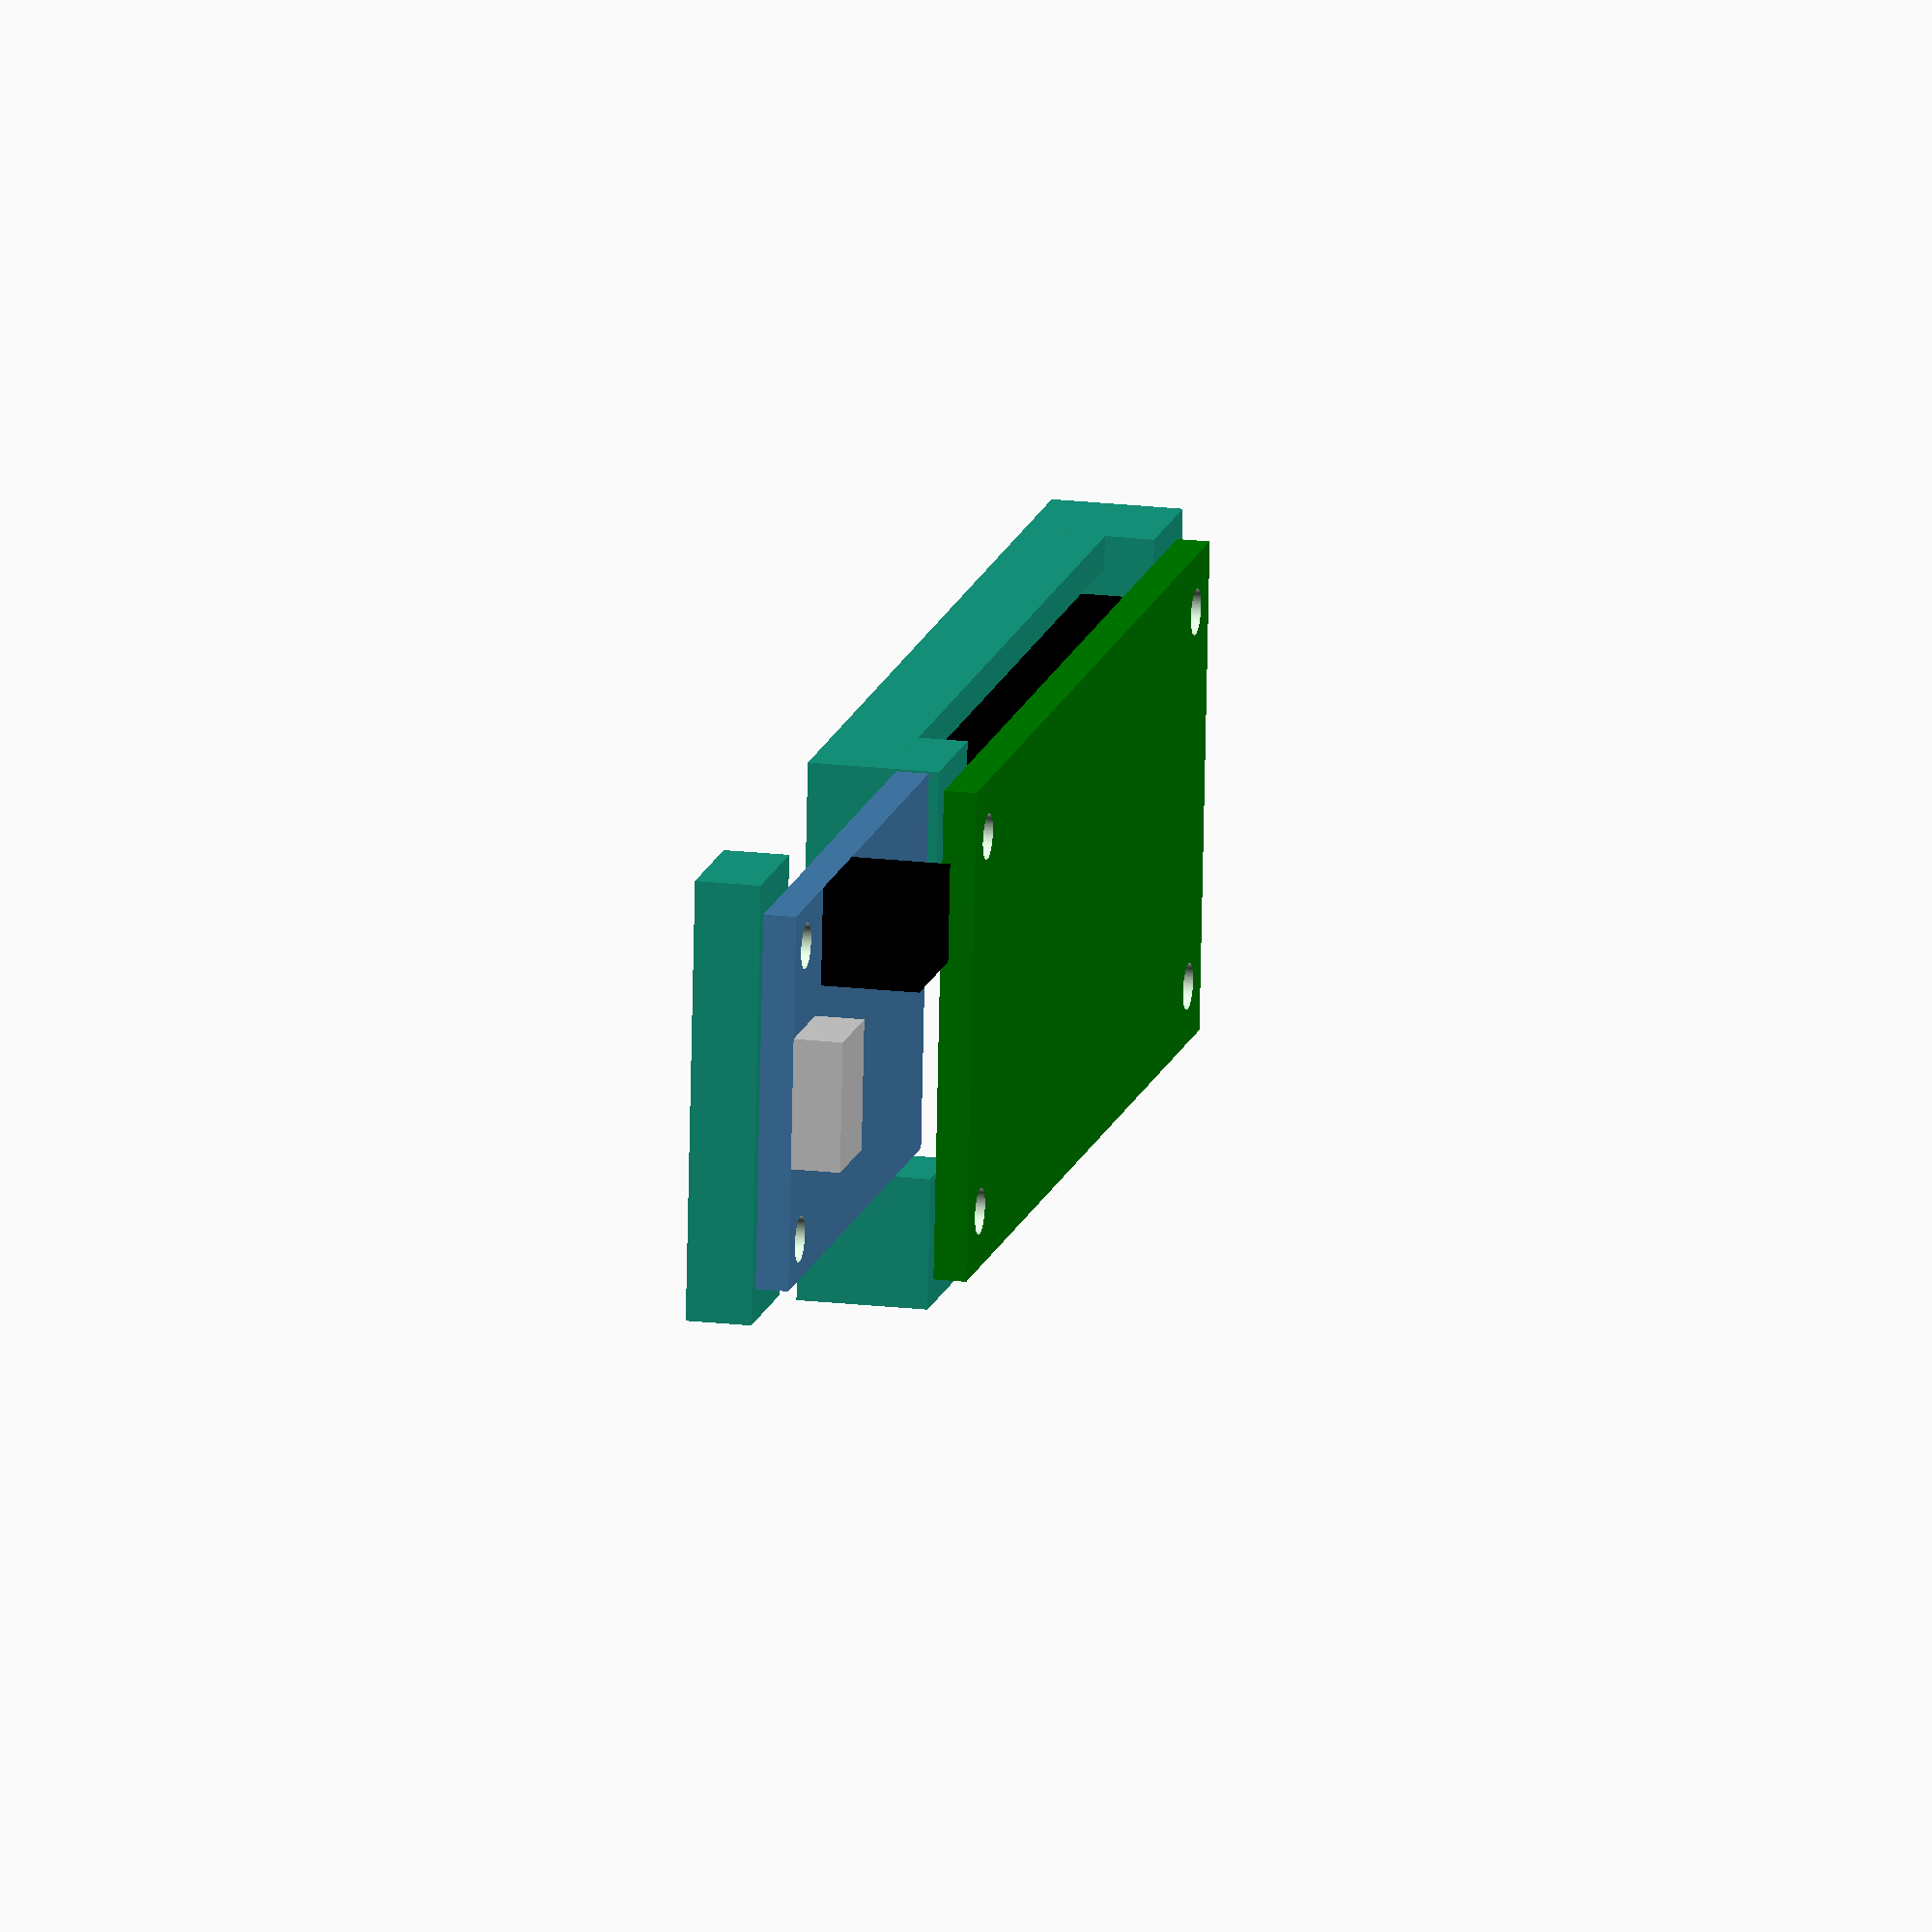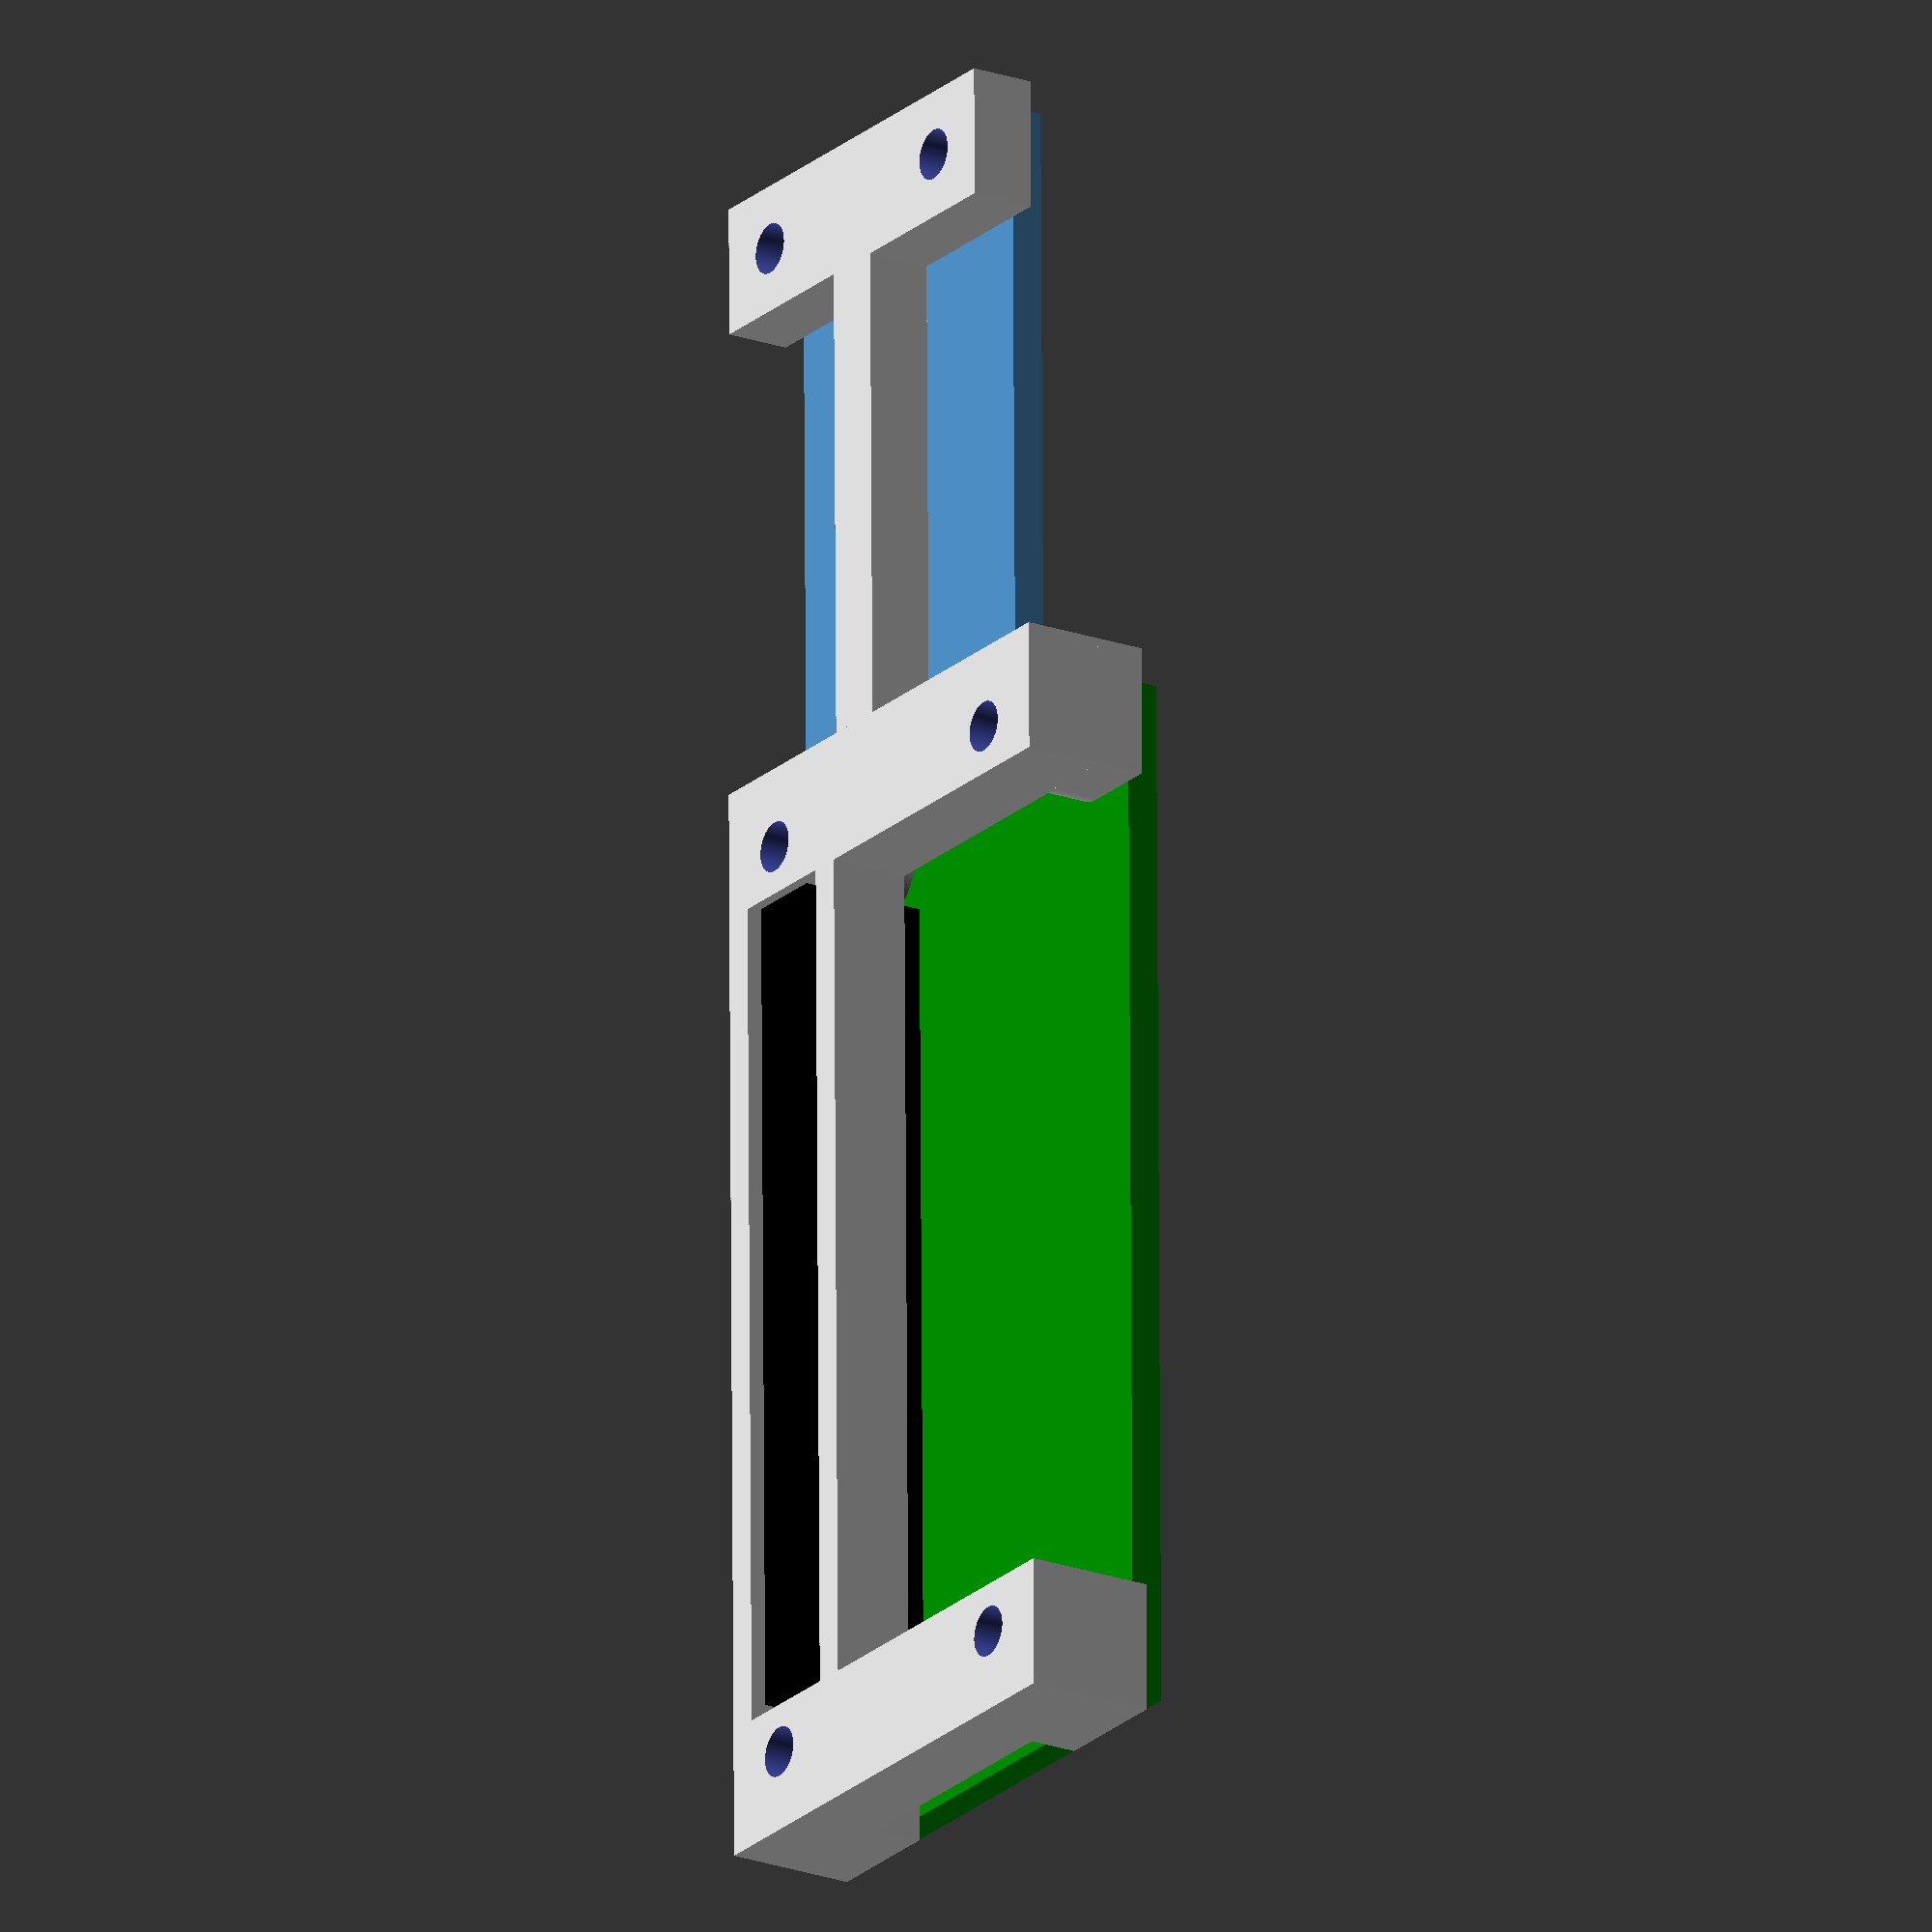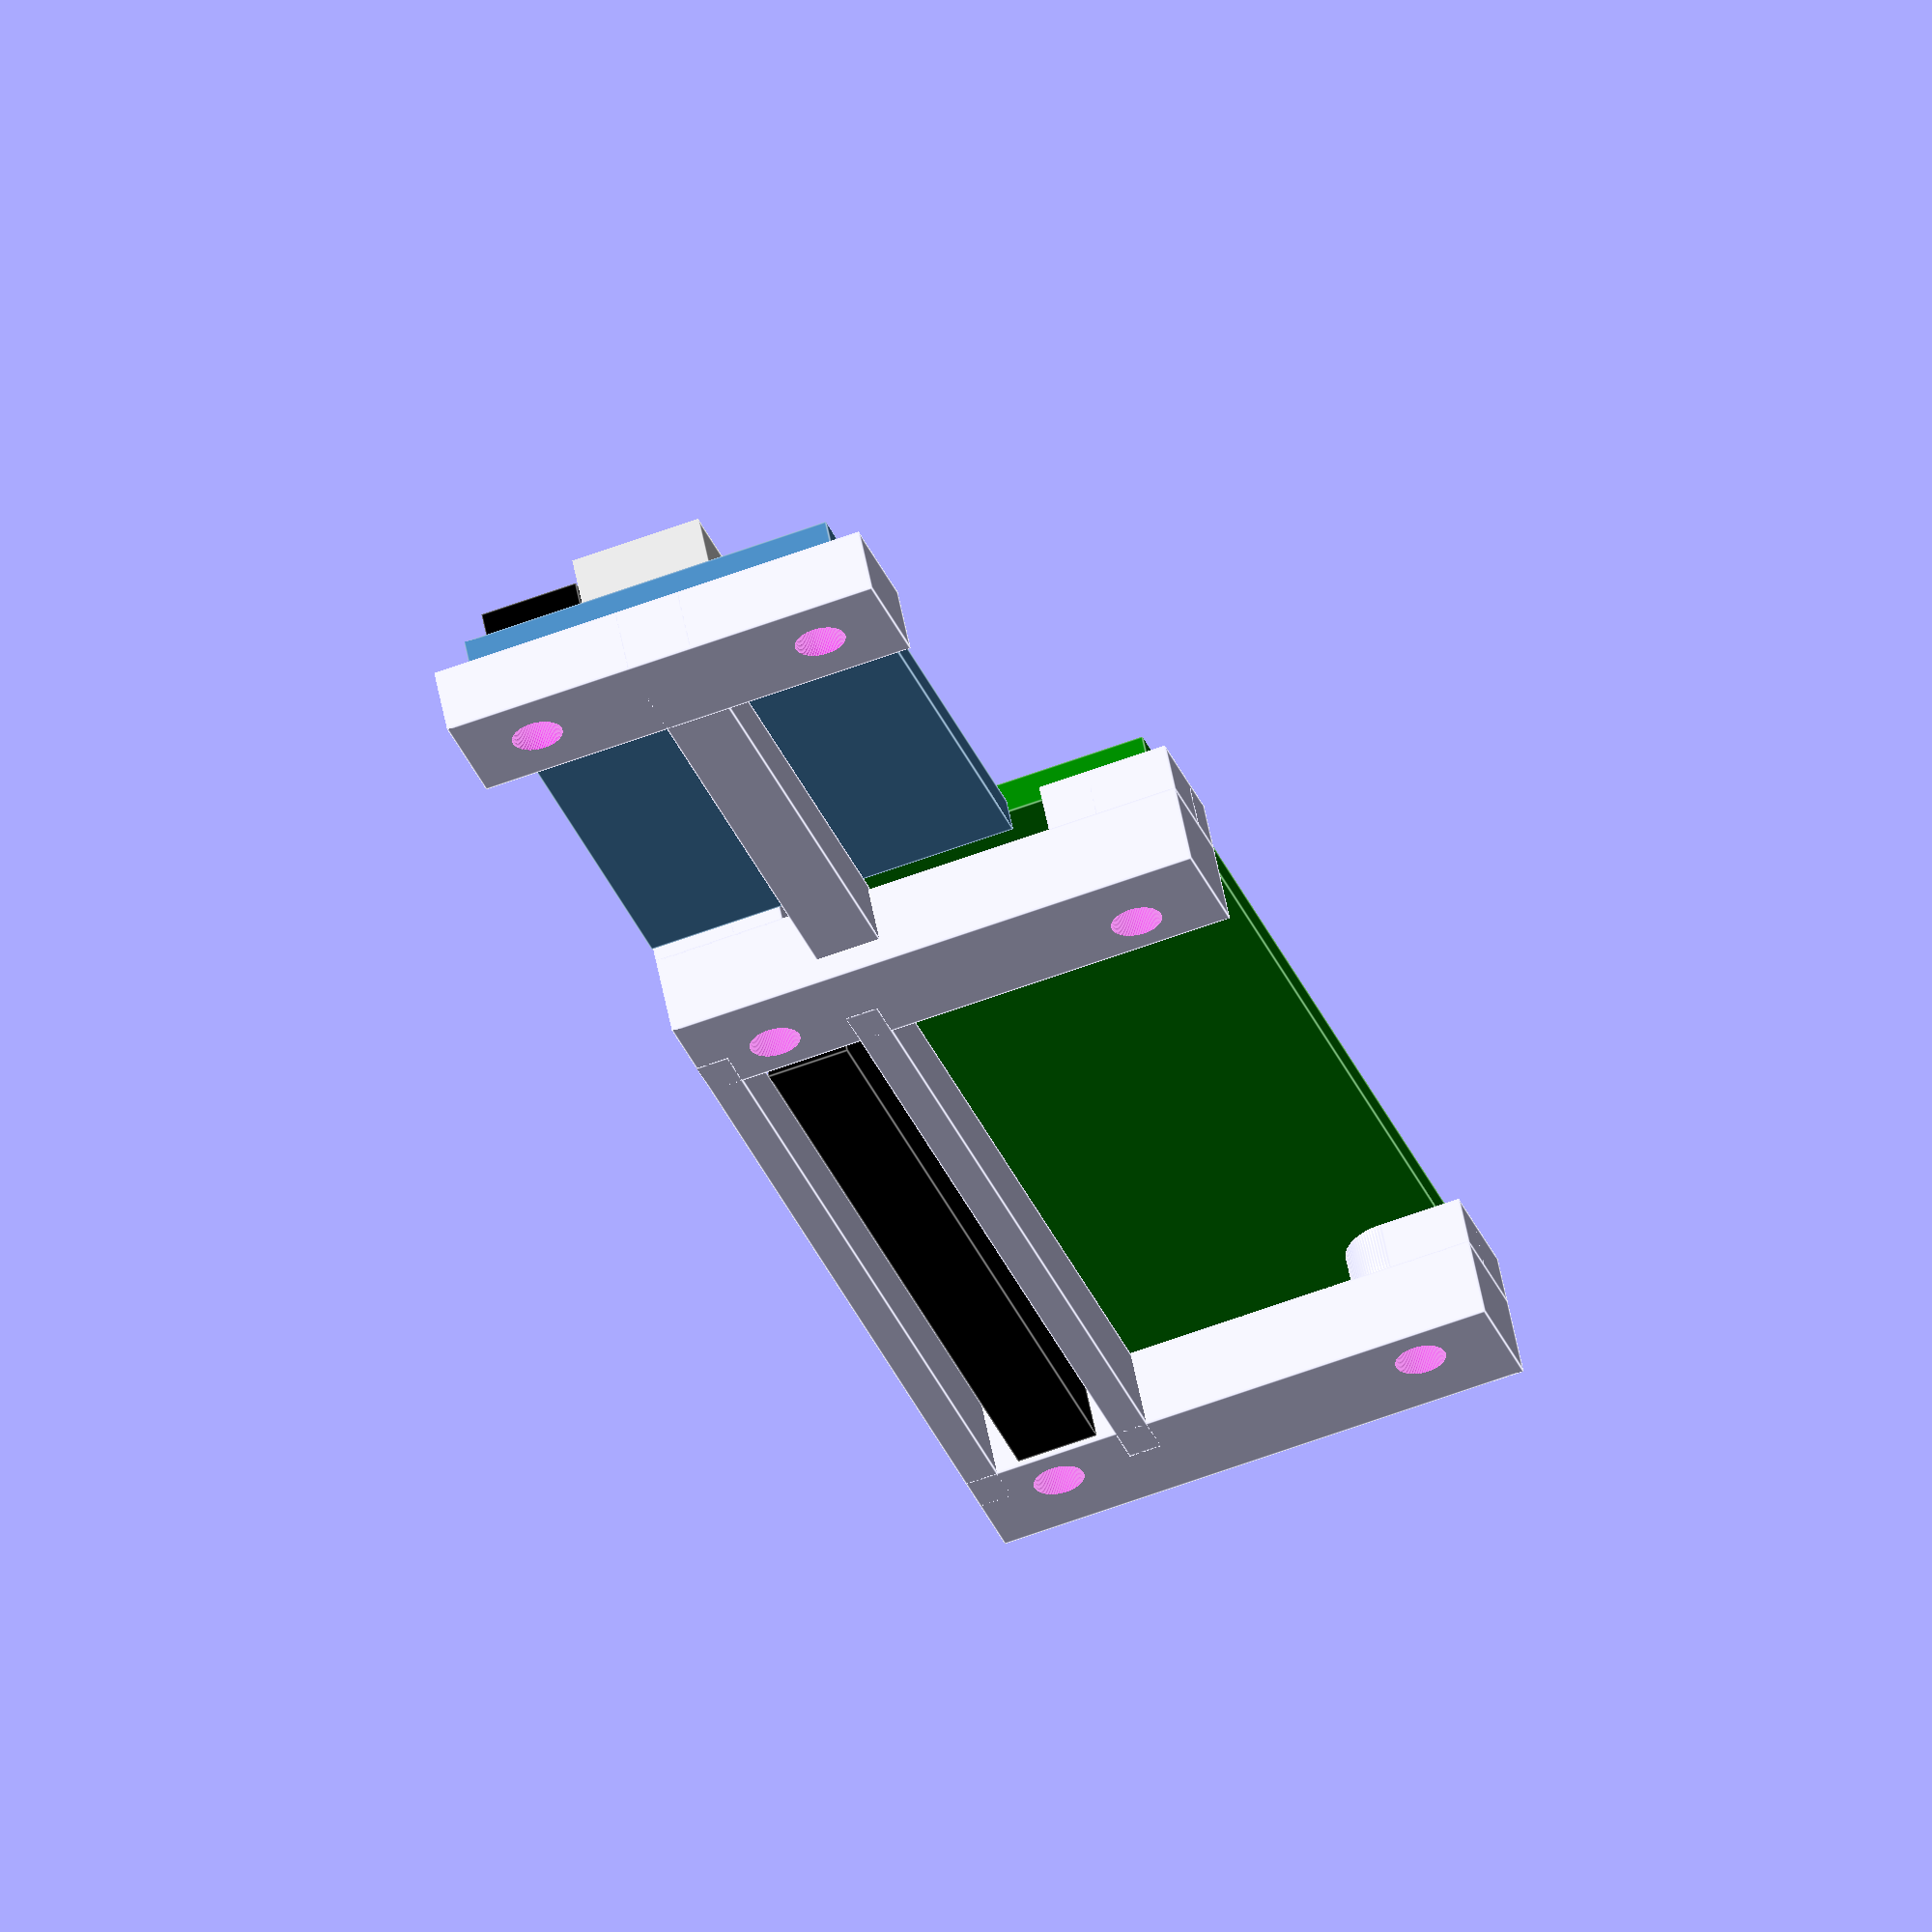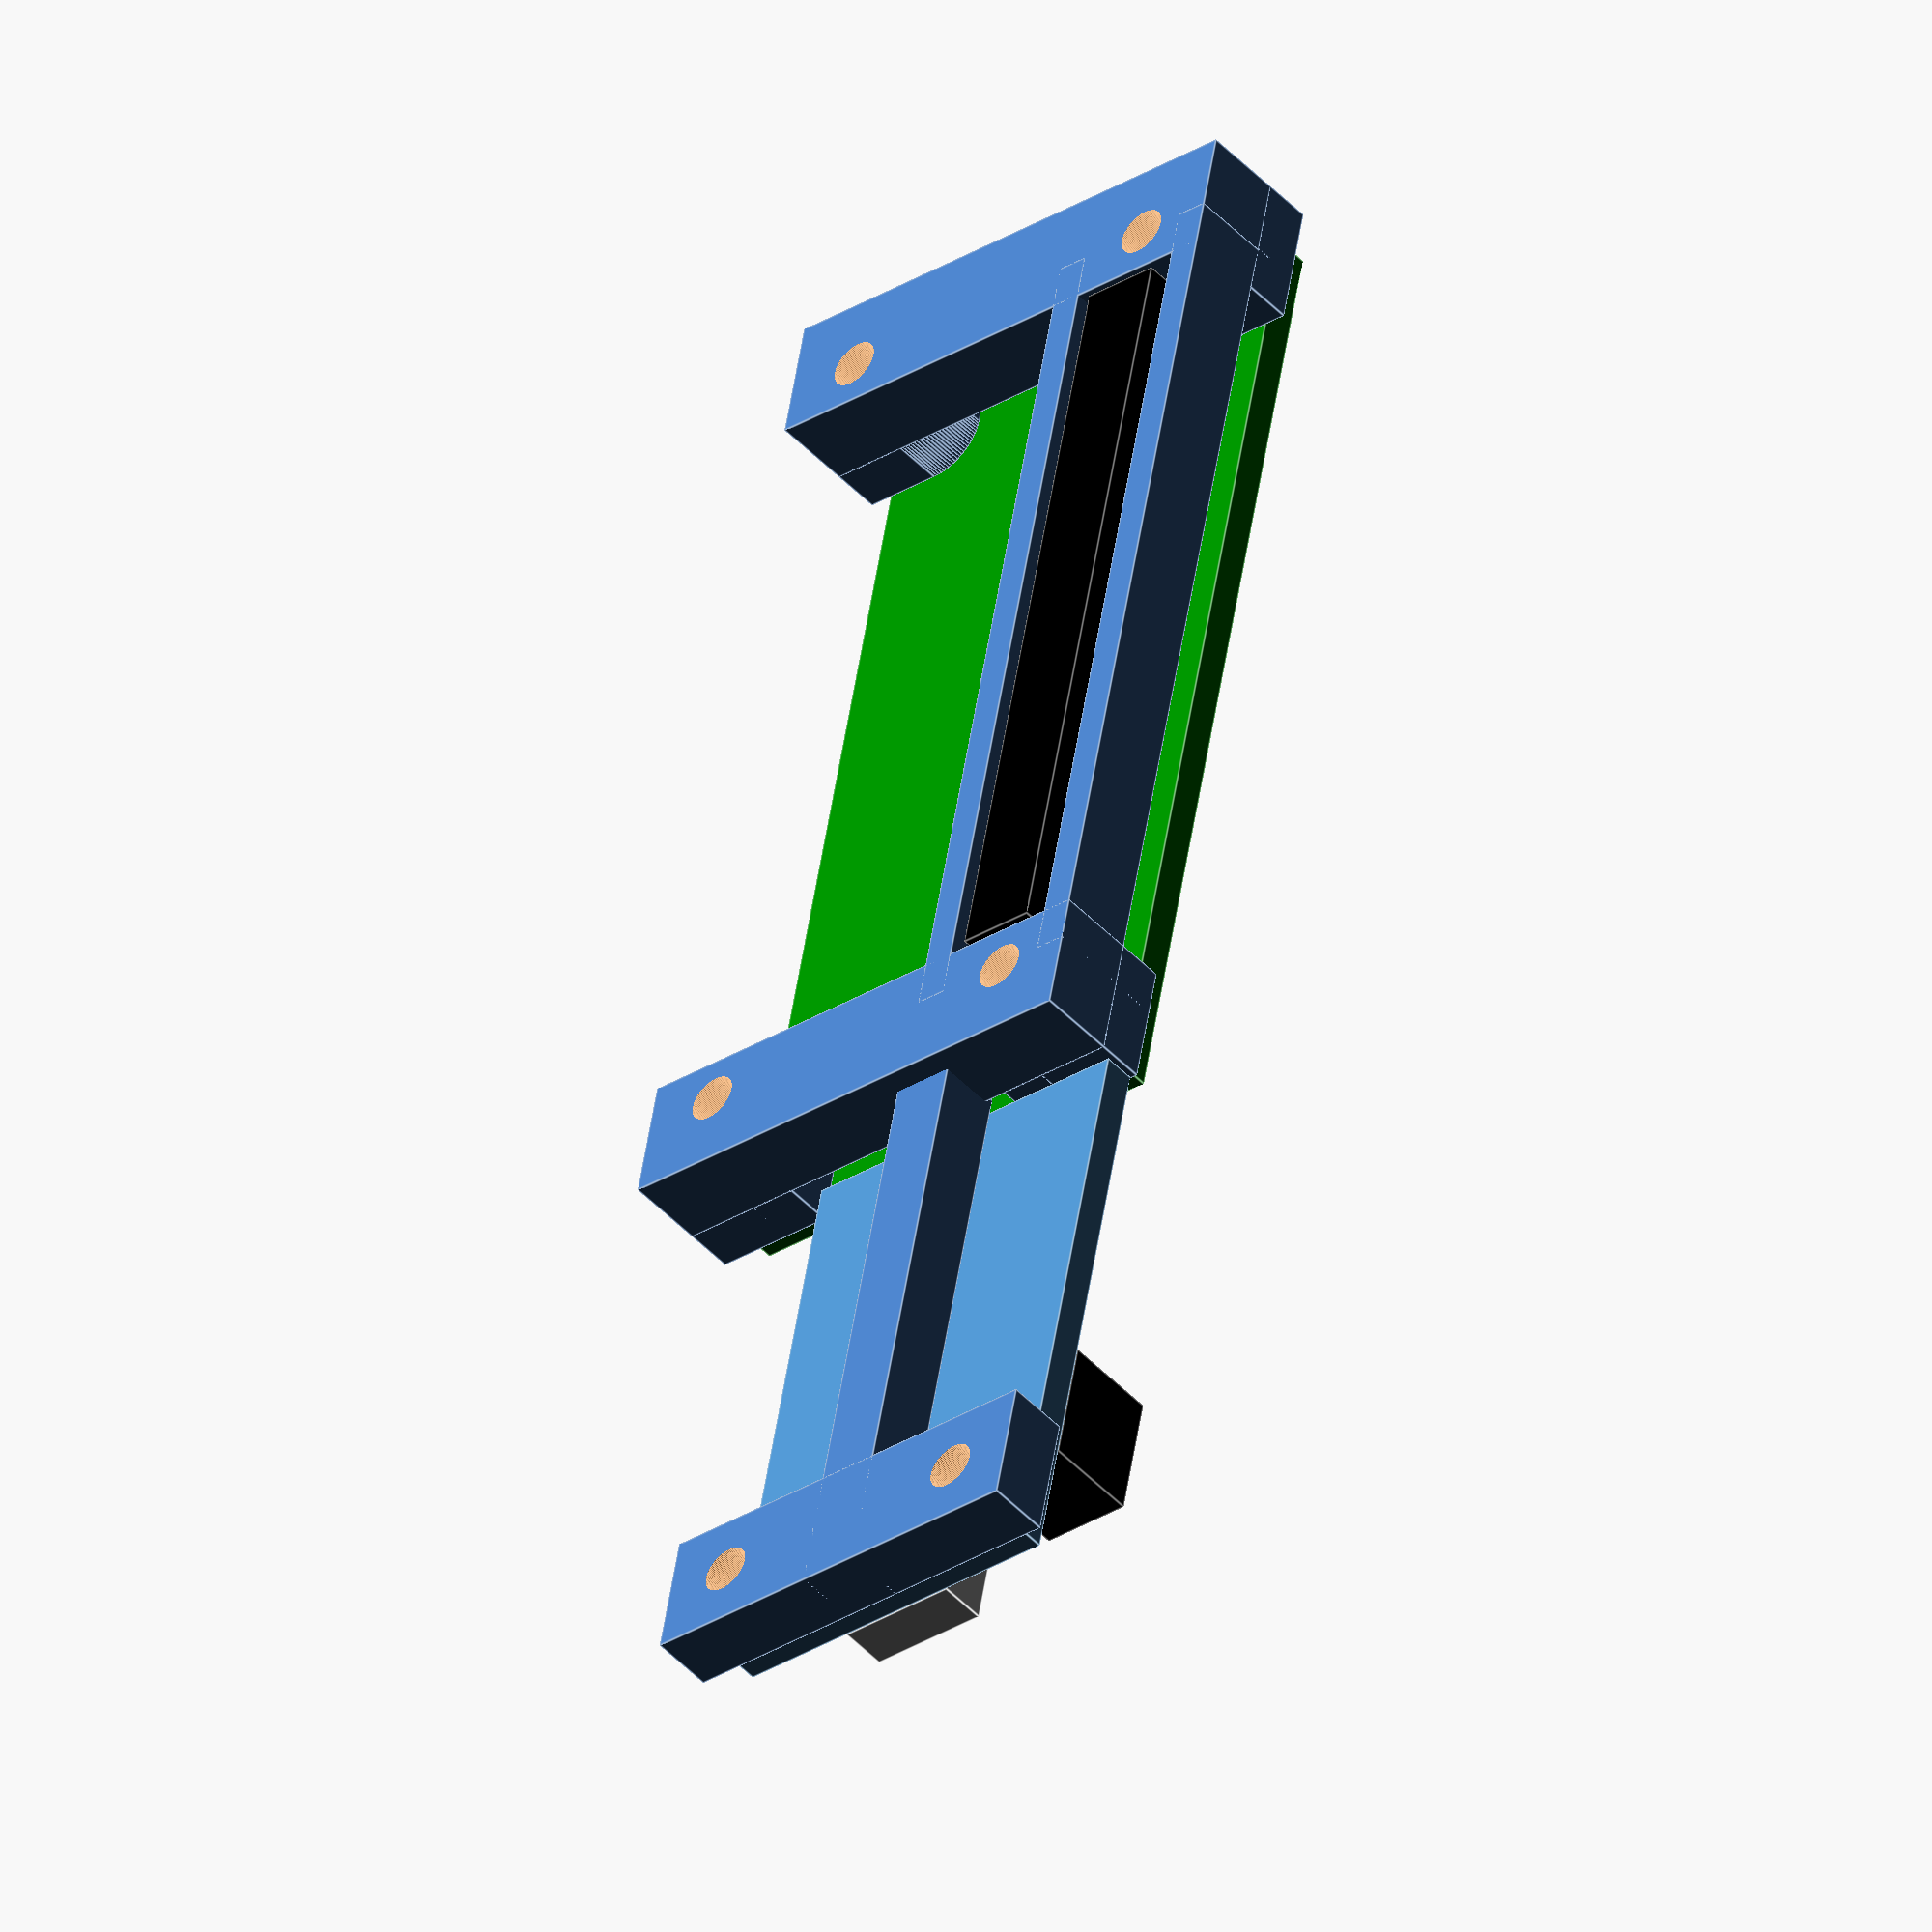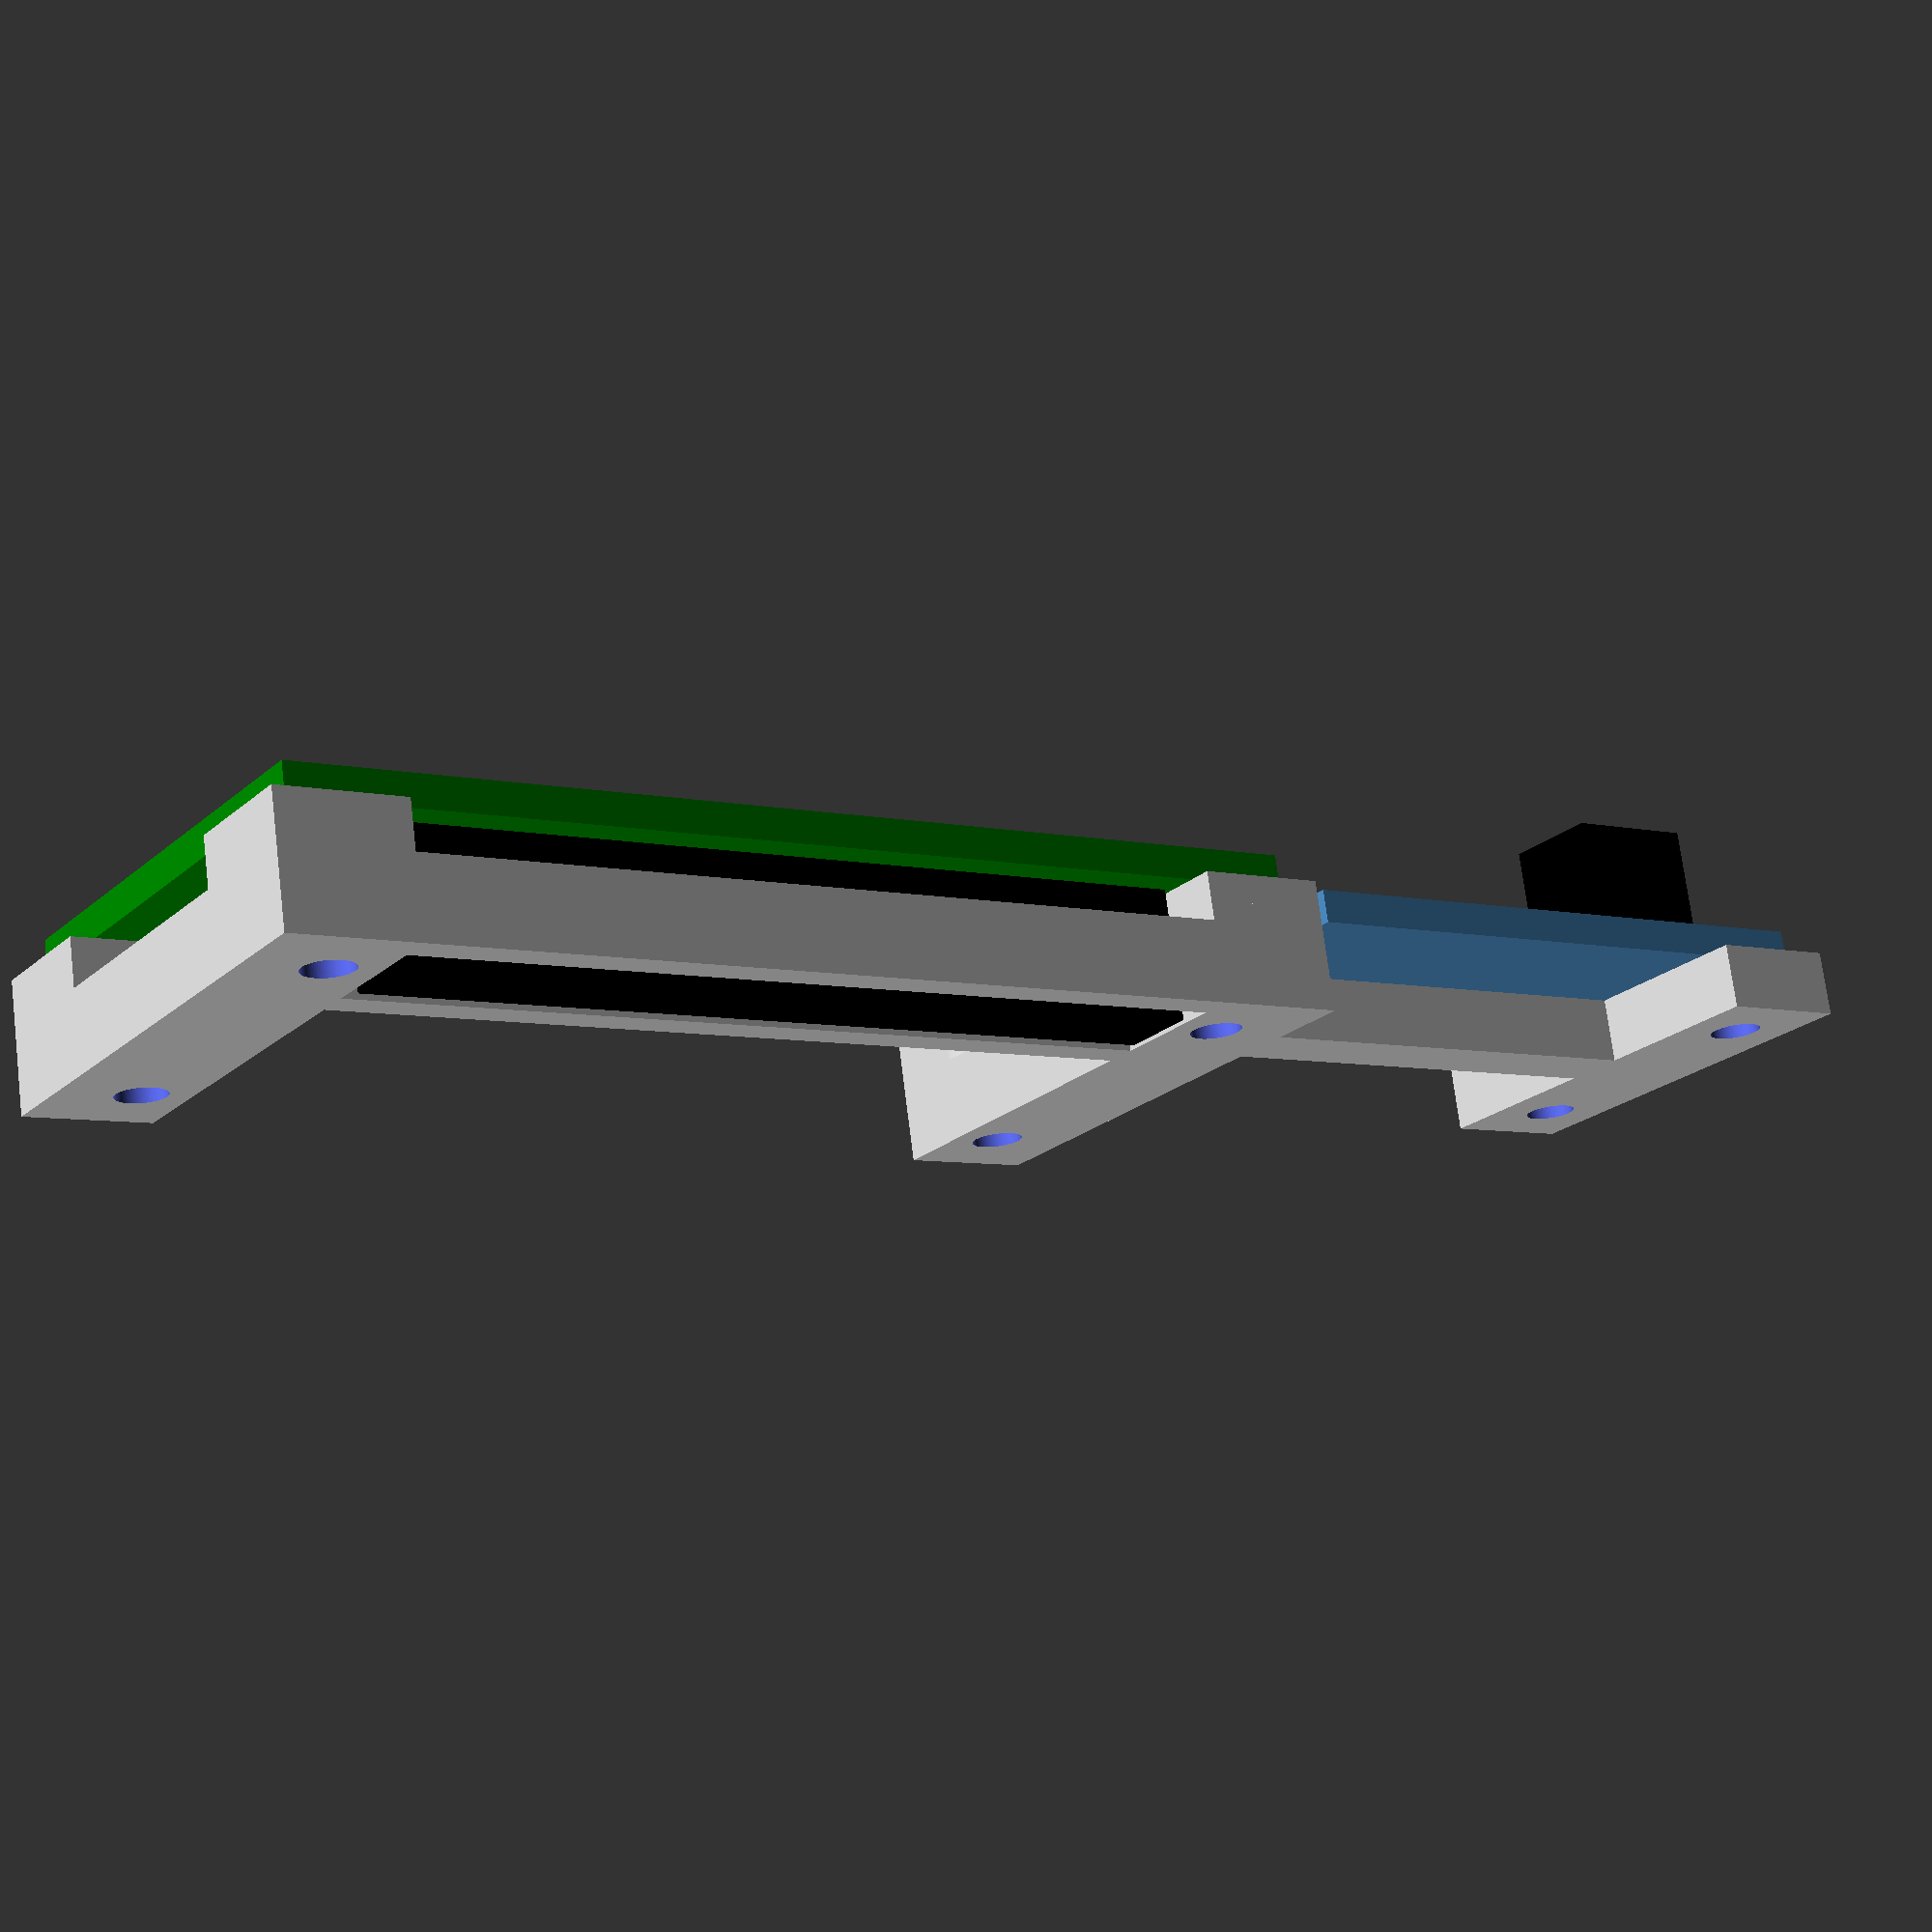
<openscad>
$fn = 100;



frontthickn = 1.5;

 


translate([0, pidim[1]/2+1, 0])
mirror([1, 0, 0]) mirror([0, 0, 1]) translate([0, 0, -10]) {
  pizero();
  pizeroholder();
}




translate([-5, -powdim[1]/2-1, frontthickn])
rotate([0, 0, -180]){
translate([0, 0, 4])
  power();
  powholder();

}



module powholder() {
  difference() {
    union() {
      ccube([4, powdim[1]+2, 4]);
      translate([0, powdim[1]/2-3, 0])
        ccube([powdim[0]+4, 8, 4]);
    }
    for (i = [0:(len(powcorners)-1)]) {  
      translate([powcorners[i][0], powcorners[i][1], -1])
        cylinder(r = 3.1/2, h = 6);
    }
  }

}












// ====================================================================
// PI ZERO 2 HOLDER
module pizeroholder() {
  difference() {
    union() {
      // cornders; to screw the pi to
      translate([picorners[0][0], picorners[0][1], pidim[2]])
        mirror([1, 0, 0]) cube1round([8,8,3+0.1], r = 3);
      translate([picorners[1][0], picorners[1][1], pidim[2]])
        mirror([0, 0, 0]) cube1round([8,8,3+0.1], r = 3);
      translate([picorners[2][0], picorners[2][1], pidim[2]])
        mirror([0, 1, 0]) cube1round([8,8,3+0.1], r = 3);
      translate([picorners[3][0], picorners[3][1], pidim[2]])
        mirror([1, 1, 0]) cube1round([8,8,3+0.1], r = 3);
      // widthwise supports at ends of pi zero
      translate([-(piwidth+8-3+8-3)/2, pilength/2-3, pidim[2]+3])
        cube([piwidth+8-3+8-3, 8, 10-3-pidim[2]]);
      translate([-(piwidth+8-3+8-3)/2, -pilength/2-8+3, pidim[2]+3])
        cube([piwidth+8-3+8-3, 8, 10-3-pidim[2]]);
      // lengthwise border around gpio headers
      translate([6, 0, pidim[2]+3])
        ccube([2, pilength, 10-3-pidim[2]]); 
      translate([(piwidth+8-3+8-3)/2-1, 0, pidim[2]+3])
        ccube([2, pilength, 10-3-pidim[2]]); 
    }
    // holes for the screws; r = 3.1 needed for threaded inserts M2
    for (i = [0:(len(picorners)-1)]) {  
      translate([picorners[i][0], picorners[i][1], pidim[2]-1])
        cylinder(r = 3.1/2, h = 10+4);
    }
  }
}

module pizeroholderhole() {
  translate(pihattranslate)
    ccube(pihatdim+[2,1,5]);
}












// ====================================================================
// PI ZERO 2
piwidth  = 23;
pilength = 29*2;
pidim    = [30, 65, 2];
picorners = [
    [-piwidth/2,  pilength/2],
    [ piwidth/2,  pilength/2],
    [ piwidth/2, -pilength/2],
    [-piwidth/2, -pilength/2]
  ];
pihatdim = [5, 51, 8];
pihattranslate = [piwidth/2-3.5+pihatdim[0]/2, 0, pidim[2]];

module pizero() {
  difference() {
    union() {
      color("green") ccube(pidim);
      color("black") translate(pihattranslate)
        ccube(pihatdim);
    } 
    for (i = [0:(len(picorners)-1)]) {  
      translate([picorners[i][0], picorners[i][1], -1])
        cylinder(r = 1.4, h = pidim[2]+2);
    }
  }
}


// ====================================================================
// Battery controller
powwidth = 18;
powdim   = [23, 37, 2];
powcorners = [
    [-powwidth/2, powdim[1]/2-3],
    [ powwidth/2, powdim[1]/2-3]
  ];
  

module power() {
  difference() {
    union() {
      color("steelblue") ccube(powdim);
      // JST connector
      color("black") 
        translate([powdim[0]/2-6/2, powdim[1]/2-11.5, powdim[2]]) 
        ccube([6,8,6]);
      // usb connector
      color("lightgray")
      translate([0, powdim[1]/2-6/2, powdim[2]])
      ccube([8,6,3]);
    }
    for (i = [0:(len(powcorners)-1)]) {  
      translate([powcorners[i][0], powcorners[i][1], -1])
        cylinder(r = 1.4, h = powdim[2]+2);
    }
  }
}

// ====================================================================
// Basic objects

// cube centered in x and y around 0
module ccube(dim) {
  translate([-dim[0]/2, -dim[1]/2, 0]) cube(dim);
}

// cube with 1 corner rounded; cube is centered on centre cylinder of
// corner
module cube1round(dim ,r) {
  cylinder(r = r, h = dim[2]);
  translate([-r, 0, 0])
    cube([dim[0], dim[1]-r, dim[2]]);
  translate([0, -r, 0])
    cube([dim[0]-r, dim[1], dim[2]]);
}

</openscad>
<views>
elev=340.7 azim=95.5 roll=282.4 proj=o view=wireframe
elev=201.2 azim=0.5 roll=302.8 proj=o view=solid
elev=301.5 azim=197.3 roll=168.9 proj=o view=edges
elev=47.6 azim=348.9 roll=220.7 proj=o view=edges
elev=286.8 azim=56.1 roll=172.9 proj=p view=wireframe
</views>
